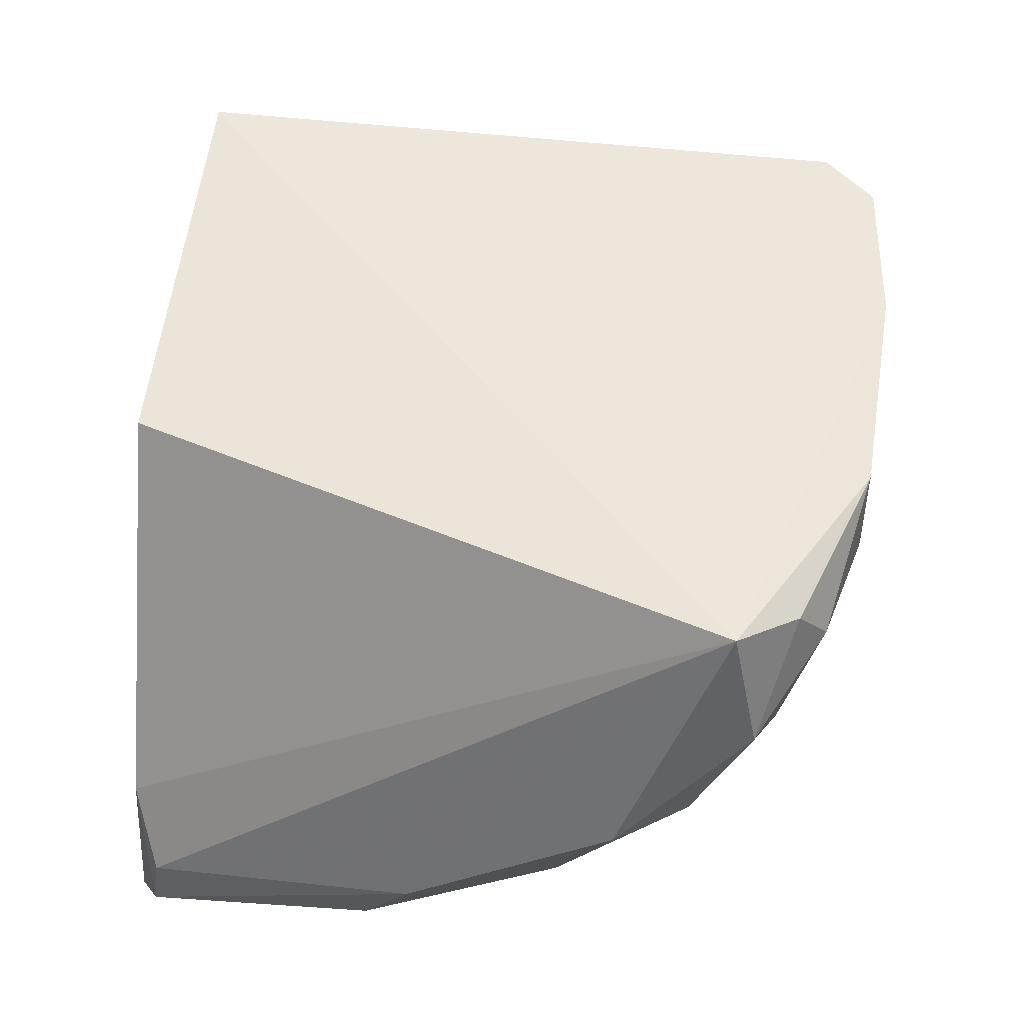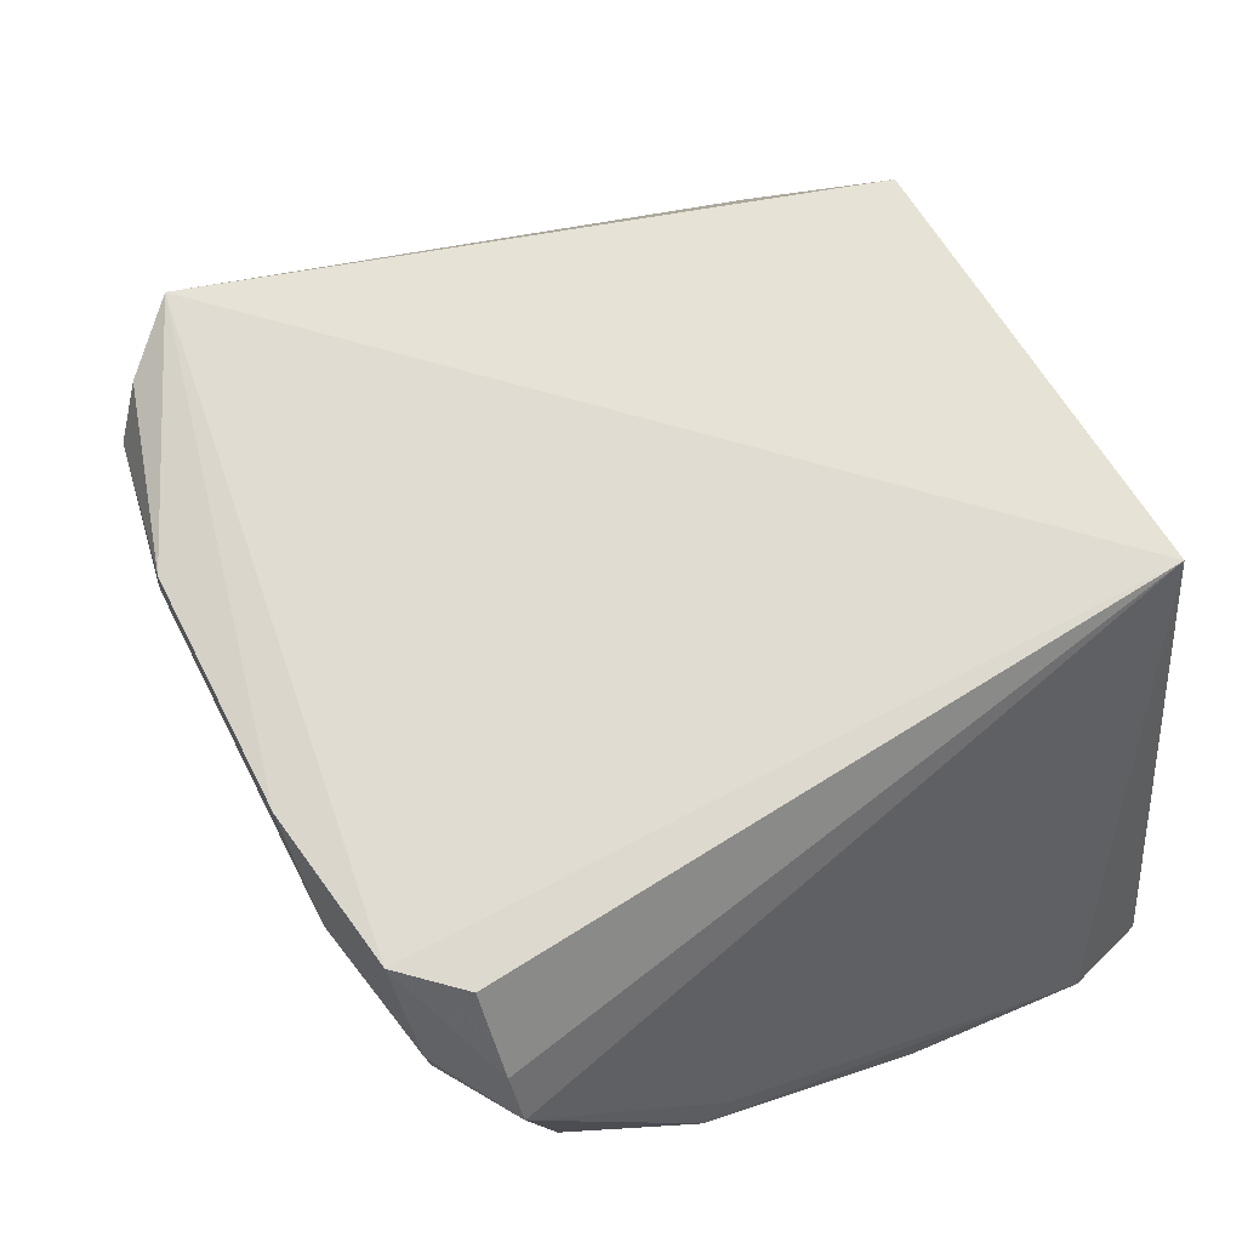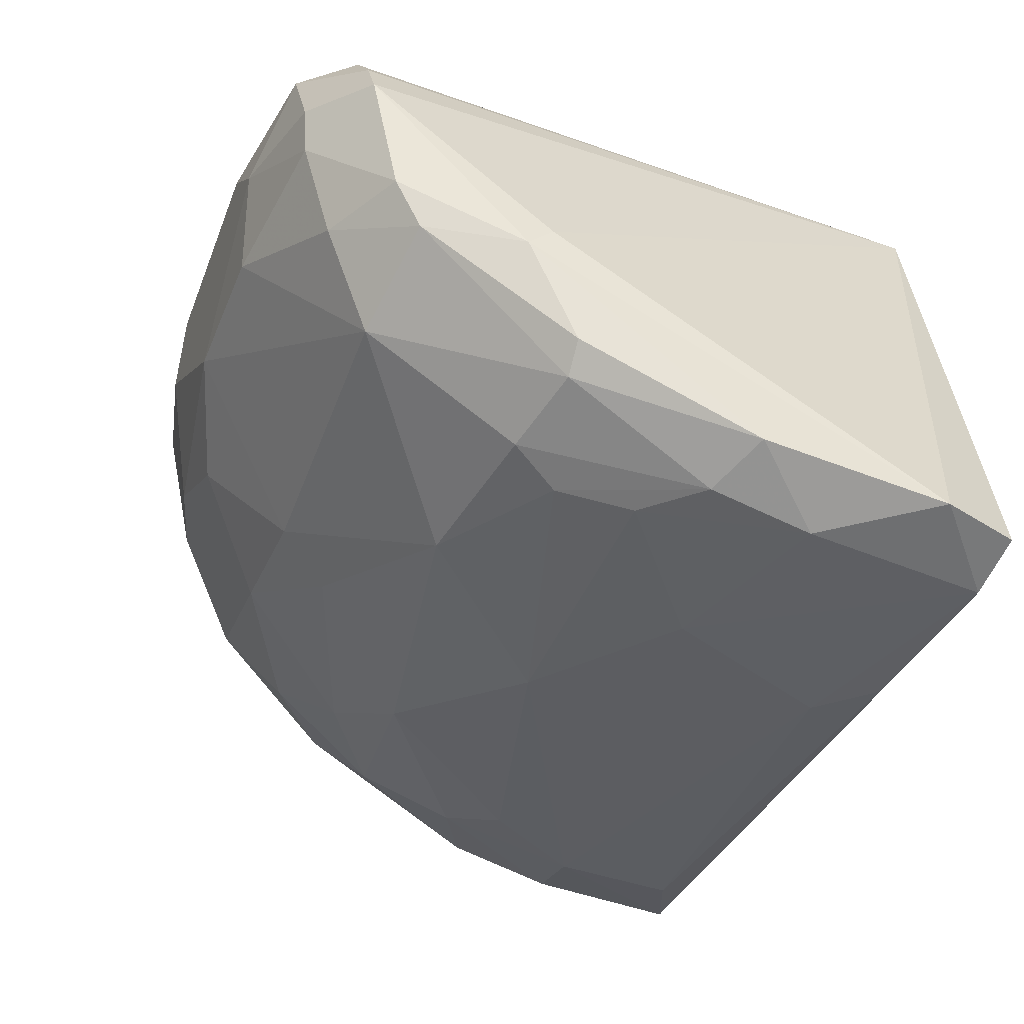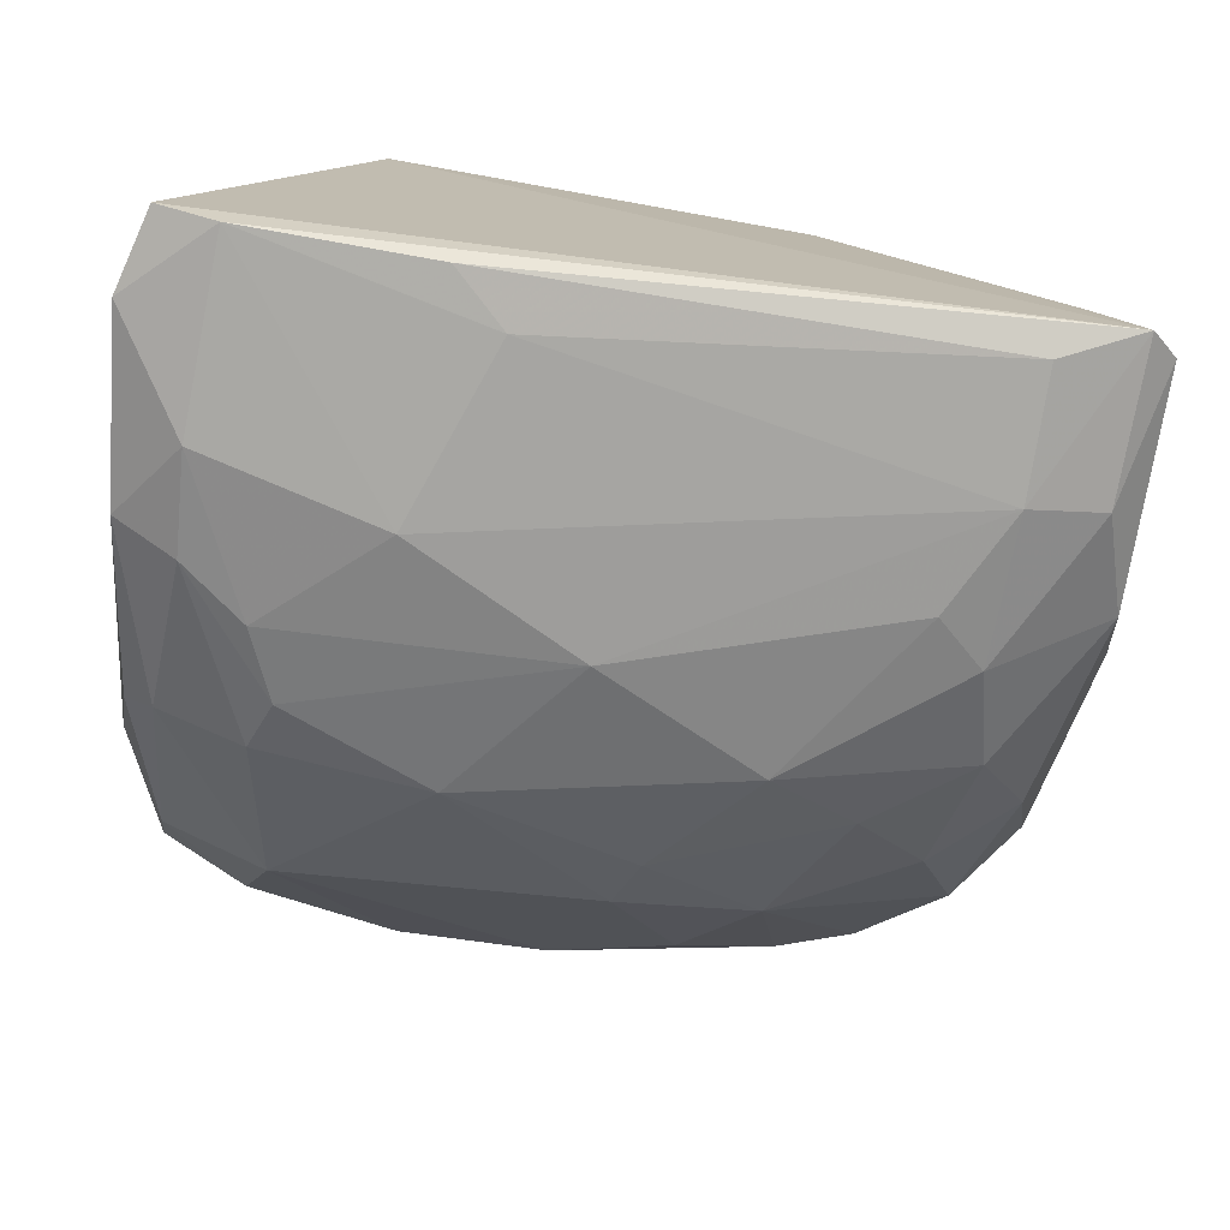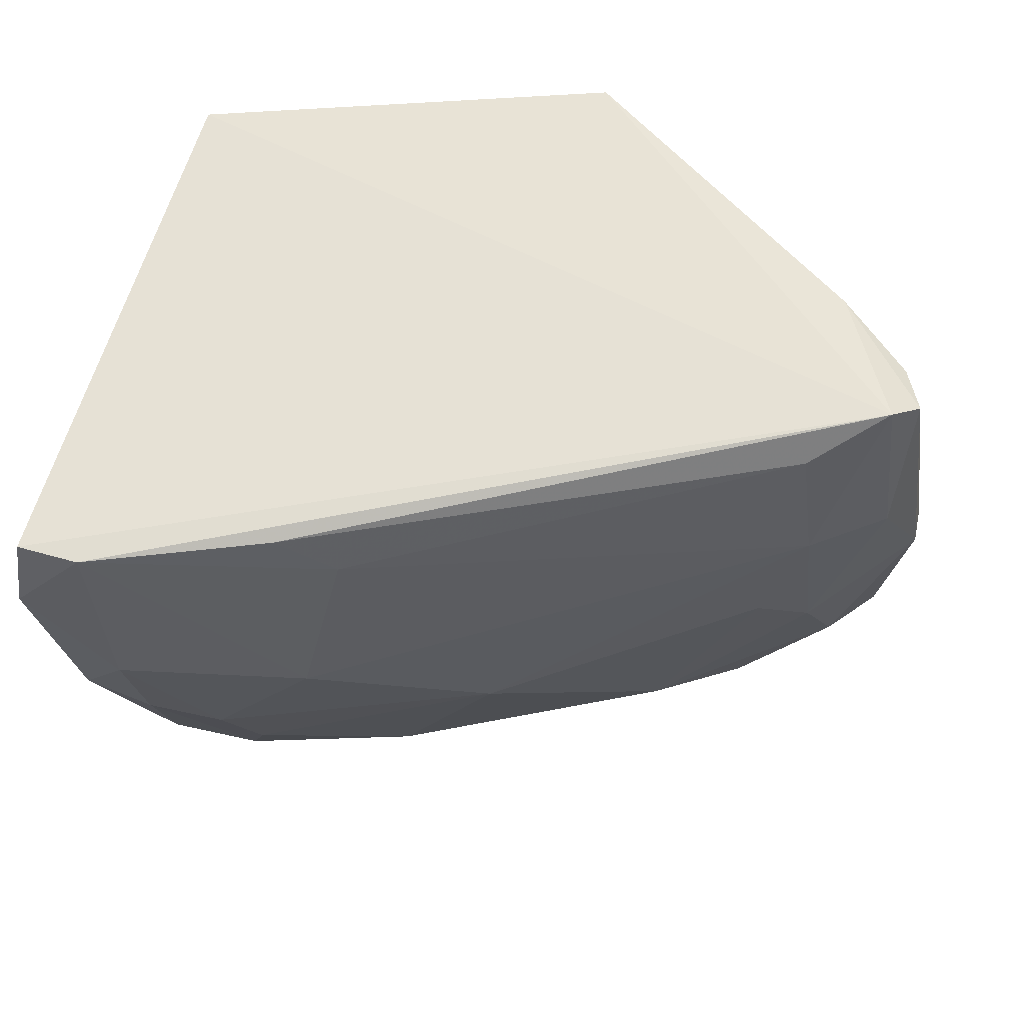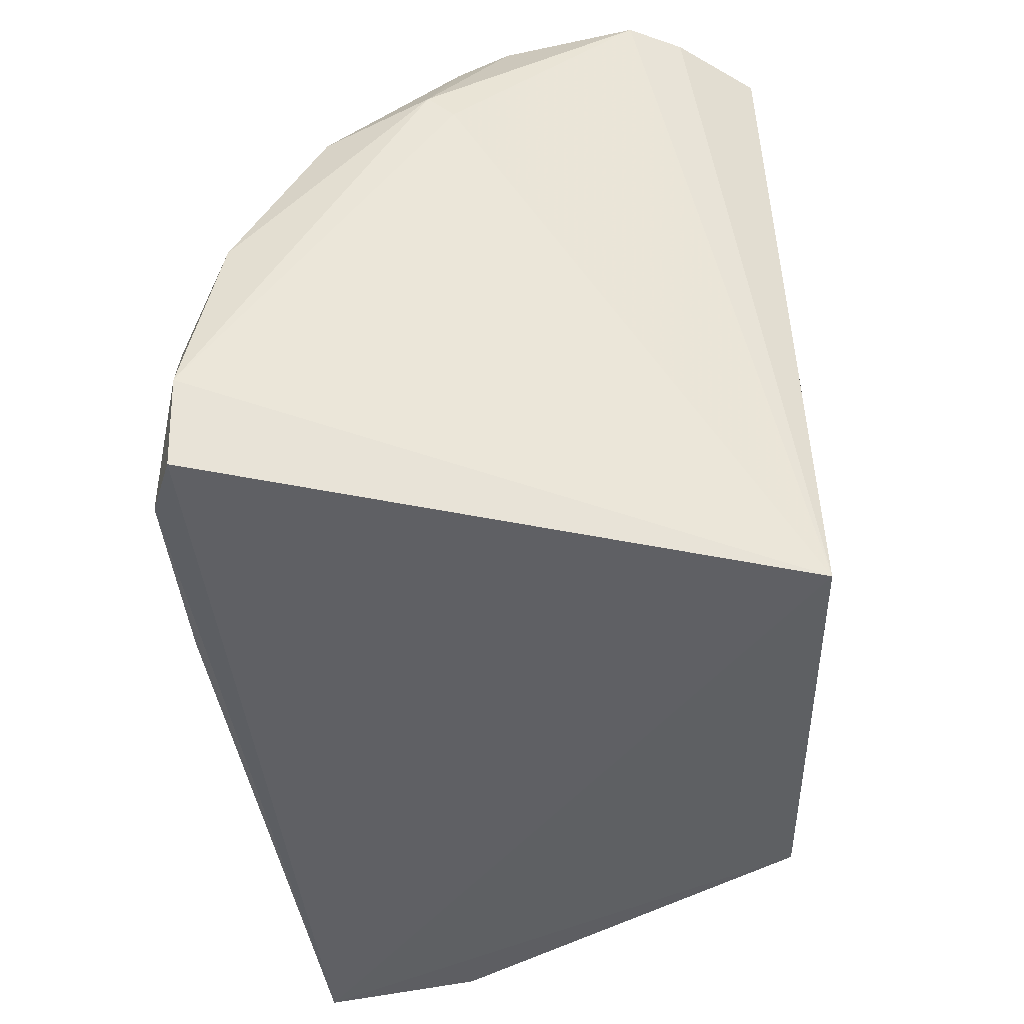
<metadata>
{"format":"obj","ext":"obj","renderer":"f3d","projection":"perspective","resolution":1024,"background":"white","views":[{"elev":52.6,"azim":-80.6,"up":"+Y"},{"elev":66.6,"azim":62.8,"up":"+Y"},{"elev":-41.3,"azim":69.9,"up":"+Y"},{"elev":-77.3,"azim":173.1,"up":"+Y"},{"elev":-39.3,"azim":-170.8,"up":"+Y"},{"elev":-45.5,"azim":92.7,"up":"+Z"}]}
</metadata>
<code>
v 0.02537 -0.04853 0.08196
v -0.05065 -0.09929 -0.00689
v -0.04037 -0.1019 -0.002922
v 0.03424 -0.03622 -0.01079
v 0.05496 -0.1064 0.001696
v -0.04136 -0.03622 0.06825
v -0.0288 -0.09123 0.05165
v -0.01951 -0.03848 -0.007919
v 0.04997 -0.0709 0.06862
v 0.0411 -0.03915 0.0722
v 0.03566 -0.1009 0.04328
v -0.04344 -0.07094 0.06517
v 0.04451 -0.1091 -0.007316
v 0.003005 -0.0615 0.08119
v 0.05076 -0.05495 0.0723
v -0.05319 -0.08963 -0.003258
v 0.002846 -0.1038 0.03437
v 0.03628 -0.08313 0.06766
v -0.05328 -0.09278 0.02483
v -0.01284 -0.03902 0.08188
v 0.0526 -0.09263 0.04662
v -0.05148 -0.06762 0.05658
v -0.003063 -0.08285 0.06675
v -0.03197 -0.04537 0.07873
v -0.03887 -0.09787 0.03138
v 0.05185 -0.1065 -0.008158
v 0.02416 -0.1074 0.02215
v 0.01736 -0.09735 0.05189
v 0.03508 -0.03882 0.07893
v 0.04646 -0.1082 0.01559
v 0.04056 -0.05839 0.07801
v -0.02464 -0.06177 0.07718
v 0.05414 -0.07722 0.05008
v -0.04415 -0.05202 0.07191
v -0.0481 -0.08302 0.04931
v -0.03982 -0.1015 0.0129
v -0.04705 -0.08027 -0.006475
v -0.01778 -0.09757 0.04614
v -0.02075 -0.07991 0.06678
v 0.01523 -0.1078 0.000465
v 0.02165 -0.06159 0.08088
v 0.054 -0.1027 0.0246
v 0.03836 -0.09771 0.04915
v -0.01603 -0.04857 0.08188
v -0.05464 -0.08364 0.03093
v -0.04155 -0.09178 0.04323
v -0.03798 -0.08276 0.0577
v 0.04776 -0.0485 0.07243
v 0.0543 -0.08042 0.05332
v -0.05412 -0.09626 -0.003968
v -0.04952 -0.09872 0.01263
v 0.03967 -0.07097 0.07406
v 0.04643 -0.1051 0.02803
v 0.0158 -0.03899 0.08192
v -0.0121 -0.06805 0.07628
v -0.03413 -0.06167 0.07442
v -0.03281 -0.1008 0.02545
v -0.005862 -0.08839 0.0603
v 0.02152 -0.108 -0.005962
v 0.04946 -0.07713 0.06521
v 0.04901 -0.09552 0.04652
v -0.03487 -0.03928 0.07523
v 0.04118 -0.05179 0.07863
v 0.03881 -0.104 0.03435
f 30 53 64
f 4 2 8
f 6 4 8
f 18 14 23
f 2 4 26
f 4 5 26
f 13 2 26
f 5 13 26
f 17 11 28
f 18 23 28
f 4 6 29
f 10 4 29
f 13 5 30
f 27 13 30
f 9 15 31
f 5 4 33
f 4 15 33
f 6 22 34
f 22 12 34
f 12 22 35
f 2 3 36
f 27 17 36
f 8 2 37
f 6 8 37
f 16 6 37
f 17 28 38
f 13 27 40
f 36 3 40
f 27 36 40
f 1 14 41
f 14 18 41
f 31 1 41
f 30 5 42
f 28 11 43
f 18 28 43
f 14 1 44
f 1 20 44
f 20 24 44
f 32 14 44
f 24 32 44
f 6 16 45
f 22 6 45
f 35 22 45
f 19 35 45
f 19 25 46
f 35 19 46
f 38 7 46
f 25 38 46
f 12 35 47
f 7 39 47
f 39 12 47
f 46 7 47
f 35 46 47
f 4 10 48
f 15 4 48
f 10 29 48
f 29 15 48
f 15 9 49
f 5 33 49
f 33 15 49
f 21 42 49
f 42 5 49
f 37 2 50
f 16 37 50
f 45 16 50
f 19 45 50
f 25 19 51
f 2 36 51
f 36 25 51
f 50 2 51
f 19 50 51
f 9 31 52
f 41 18 52
f 31 41 52
f 30 42 53
f 43 11 53
f 20 1 54
f 6 20 54
f 29 6 54
f 1 29 54
f 23 14 55
f 14 32 55
f 39 23 55
f 32 39 55
f 32 24 56
f 34 12 56
f 24 34 56
f 12 39 56
f 39 32 56
f 36 17 57
f 25 36 57
f 17 38 57
f 38 25 57
f 28 23 58
f 7 38 58
f 38 28 58
f 39 7 58
f 23 39 58
f 3 2 59
f 2 13 59
f 40 3 59
f 13 40 59
f 49 9 60
f 21 49 60
f 9 52 60
f 52 18 60
f 42 21 61
f 18 43 61
f 53 42 61
f 43 53 61
f 60 18 61
f 21 60 61
f 20 6 62
f 24 20 62
f 6 34 62
f 34 24 62
f 29 1 63
f 15 29 63
f 1 31 63
f 31 15 63
f 11 17 64
f 17 27 64
f 27 30 64
f 53 11 64

</code>
